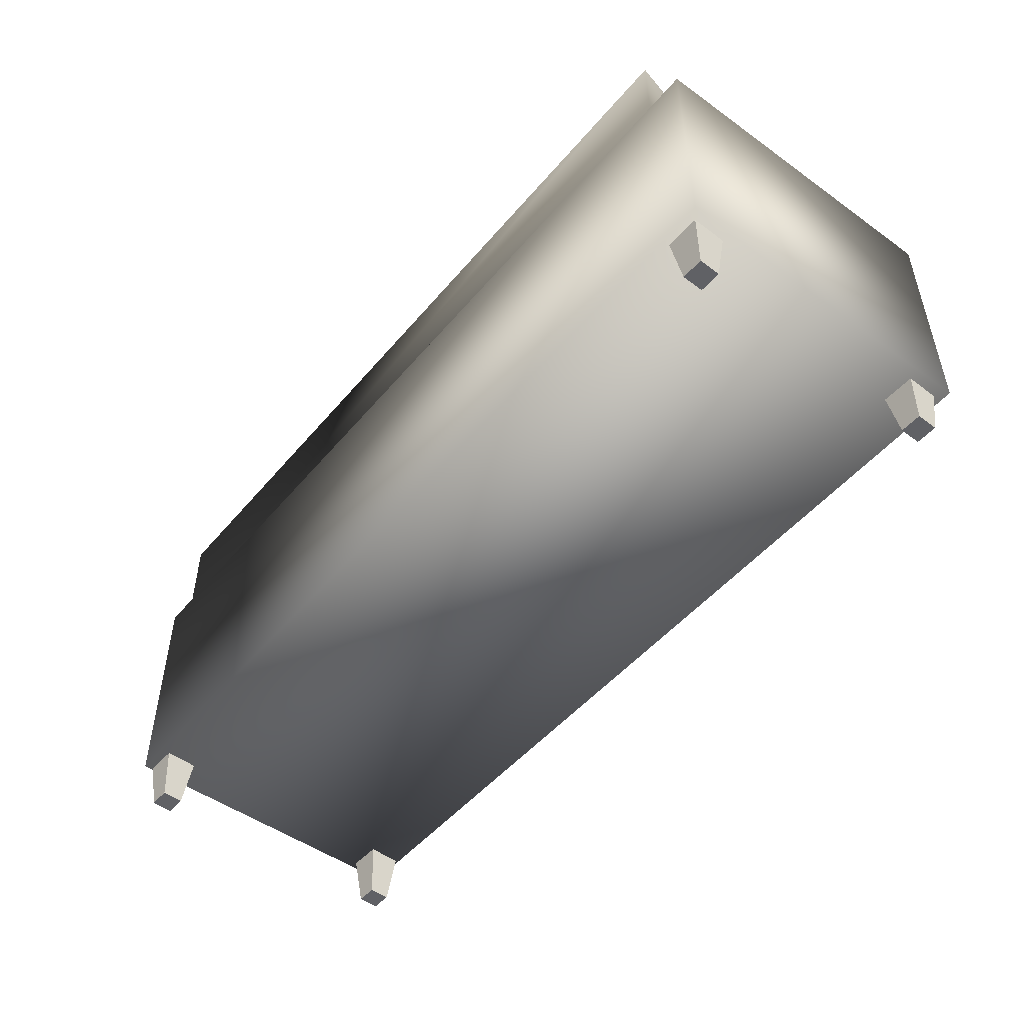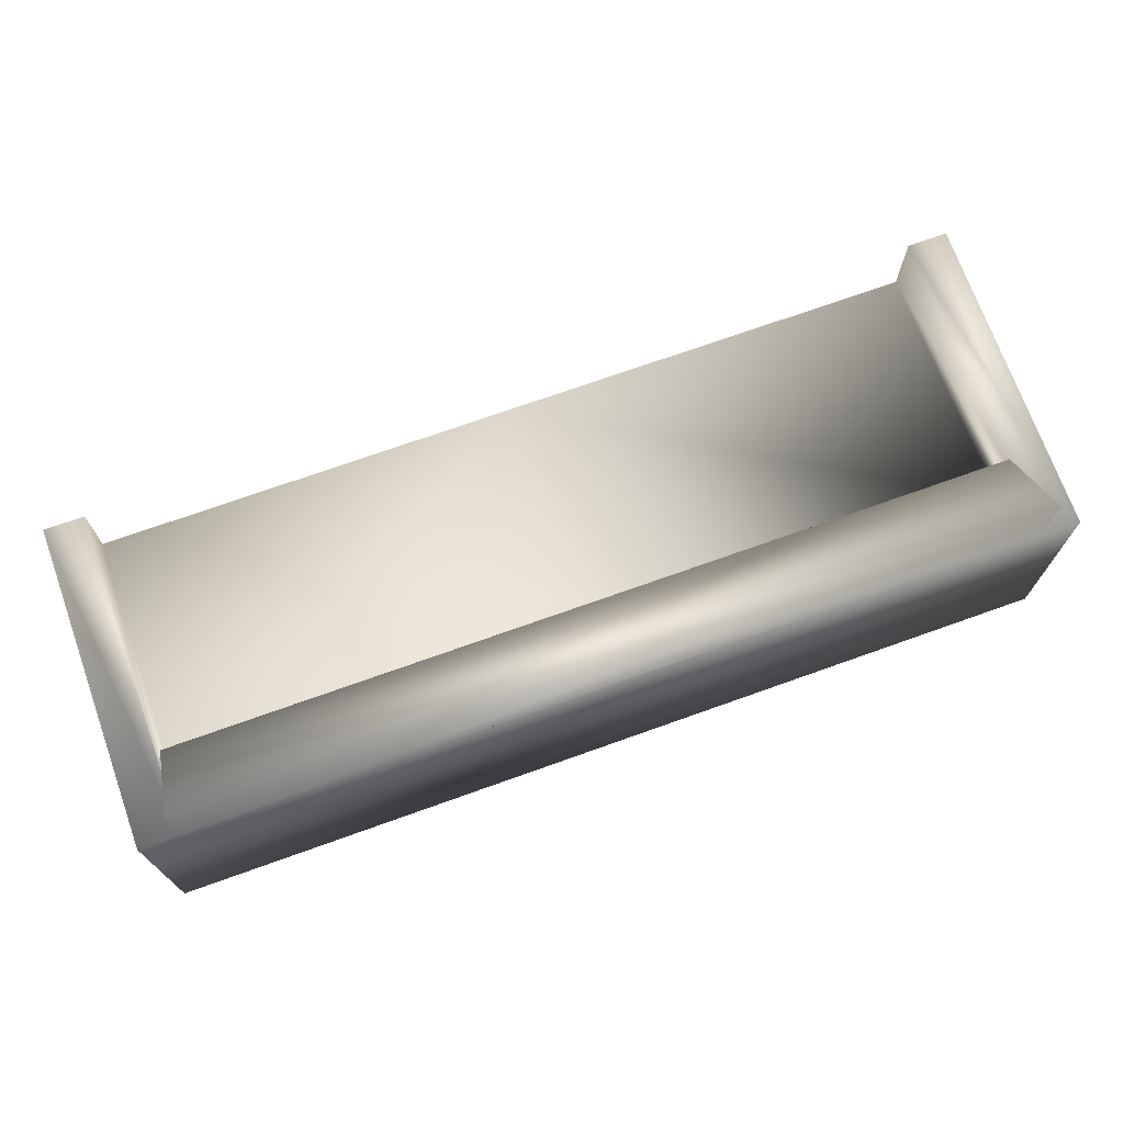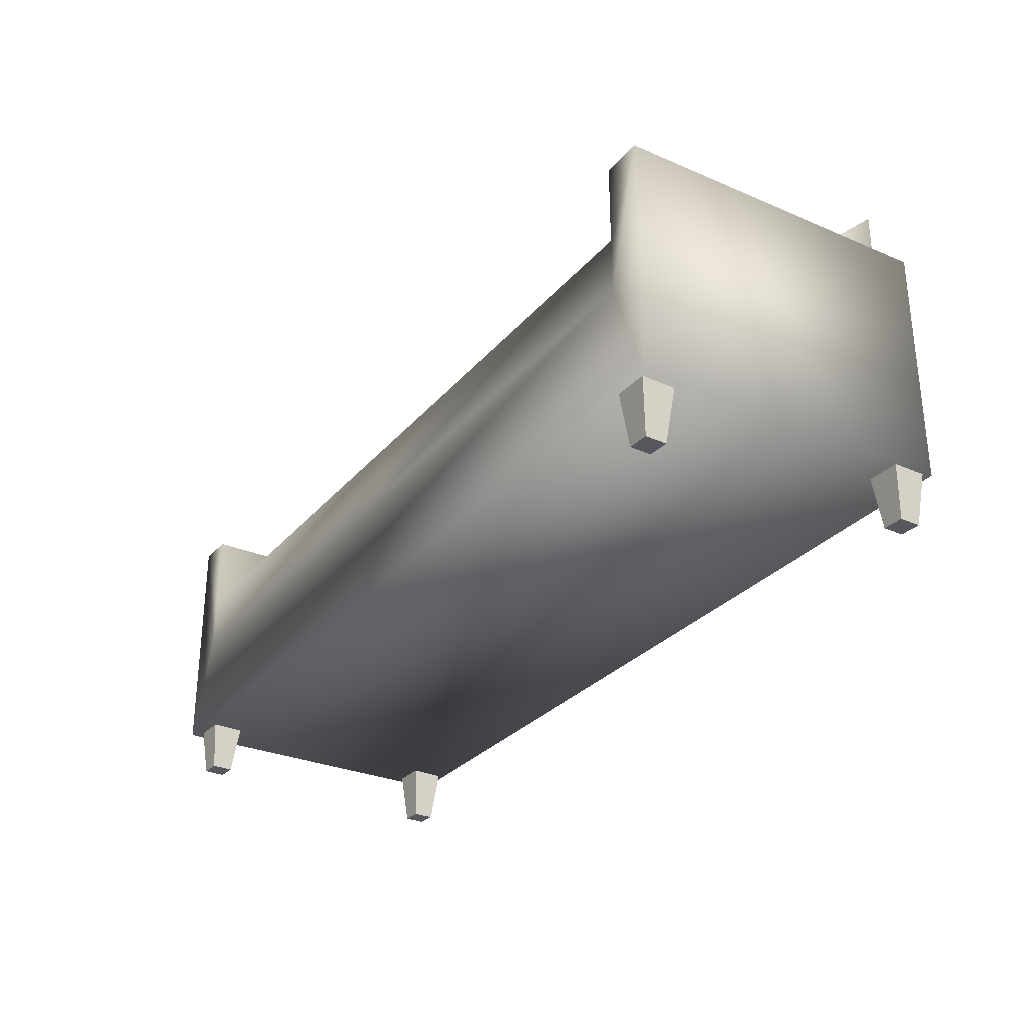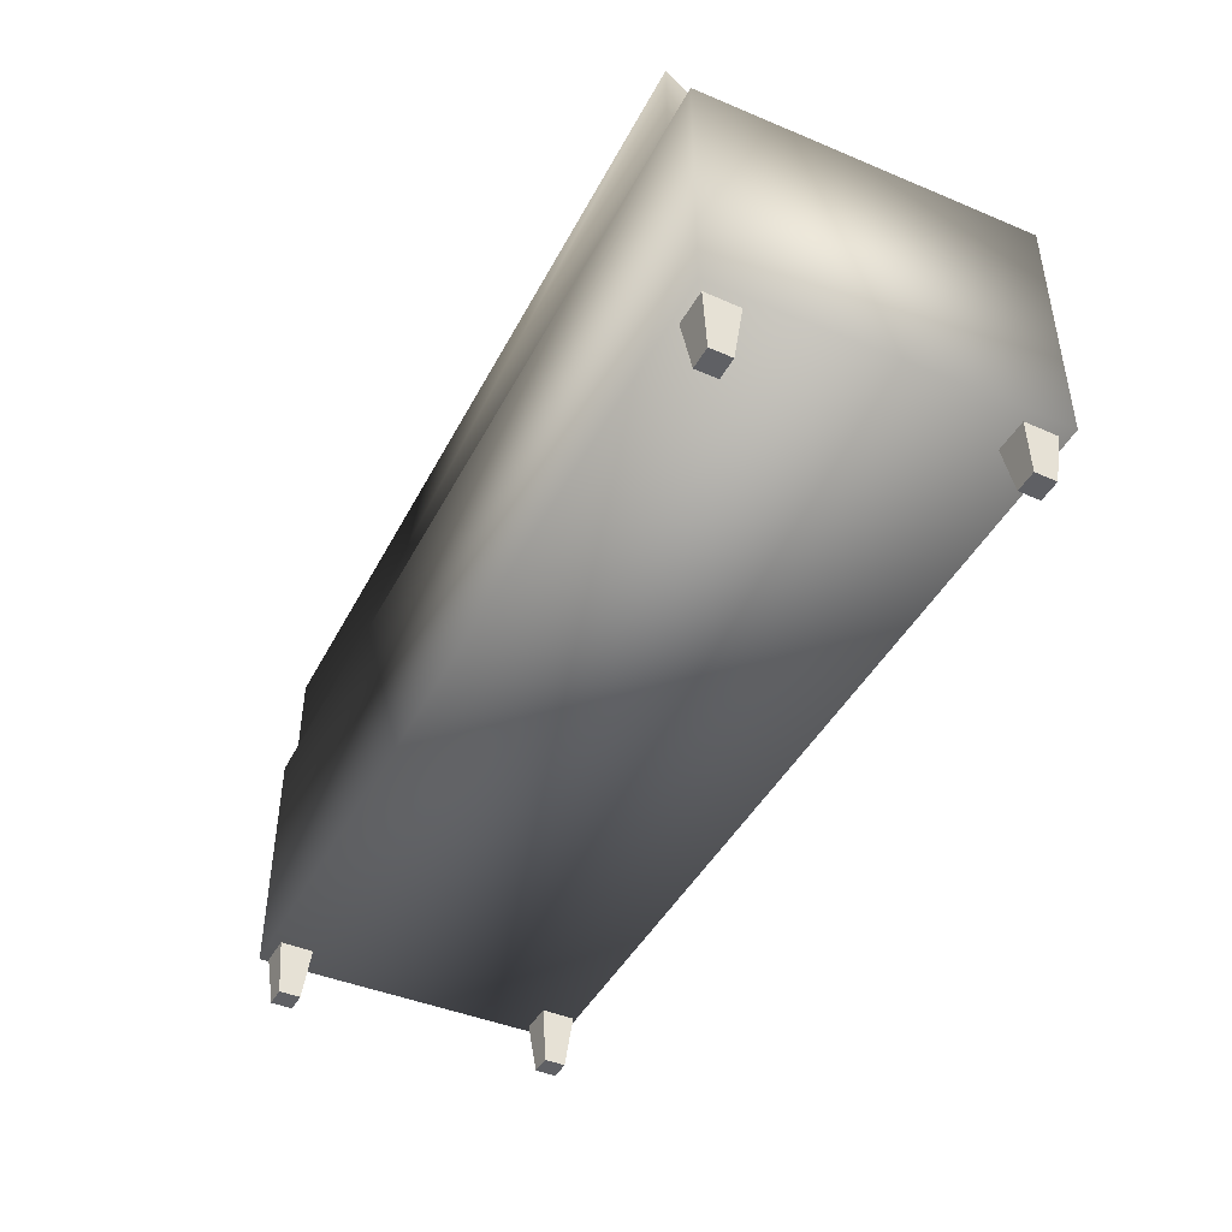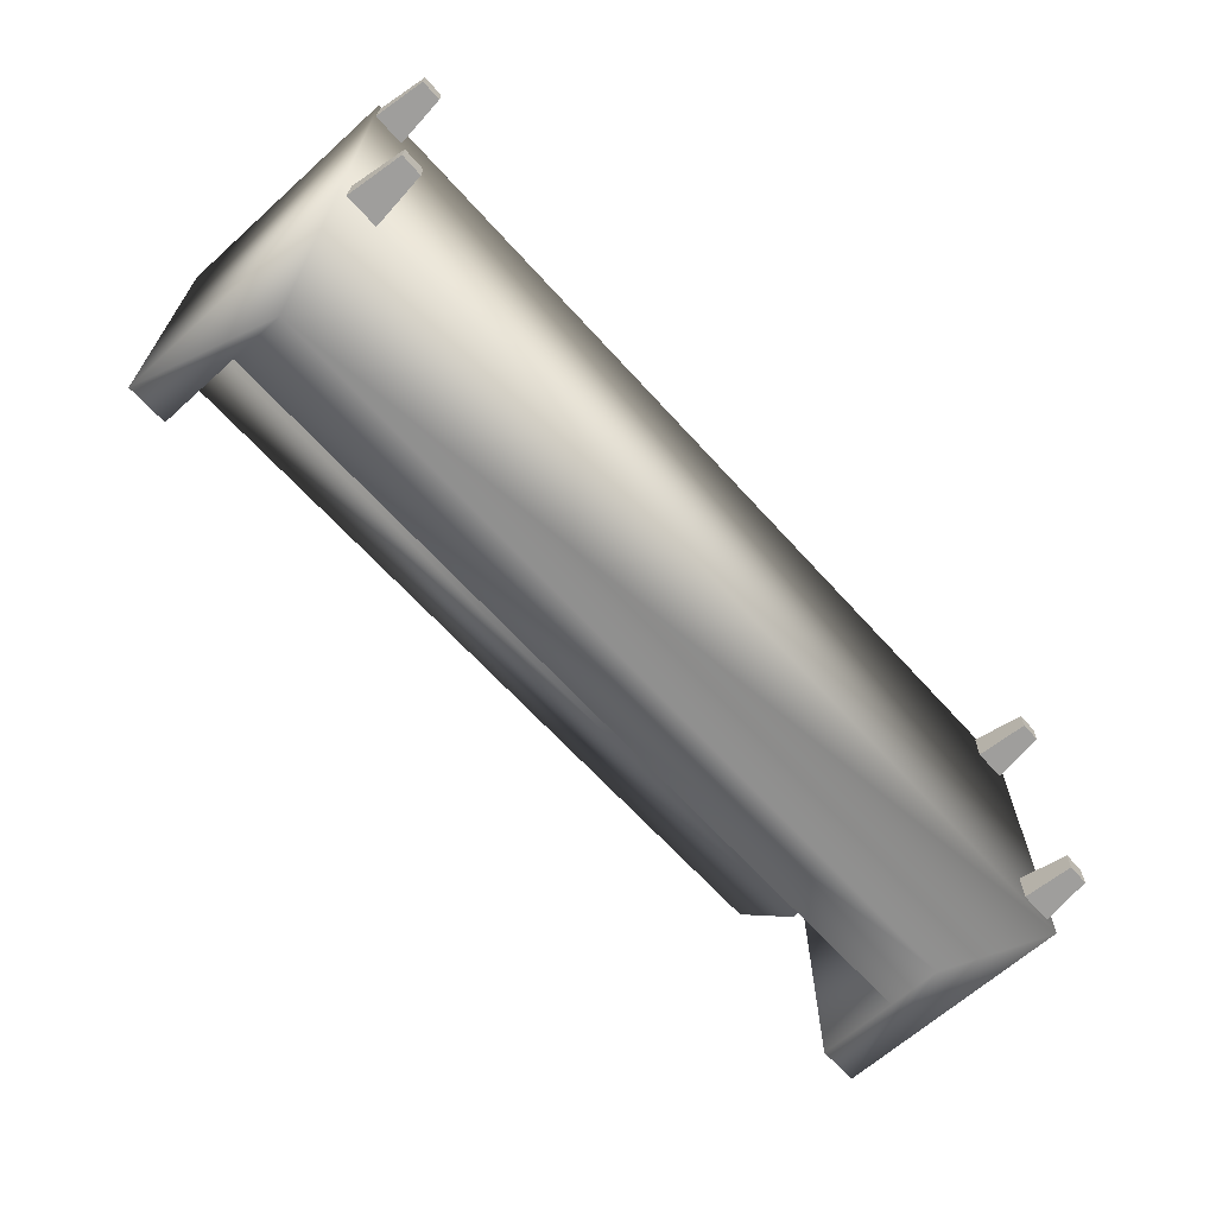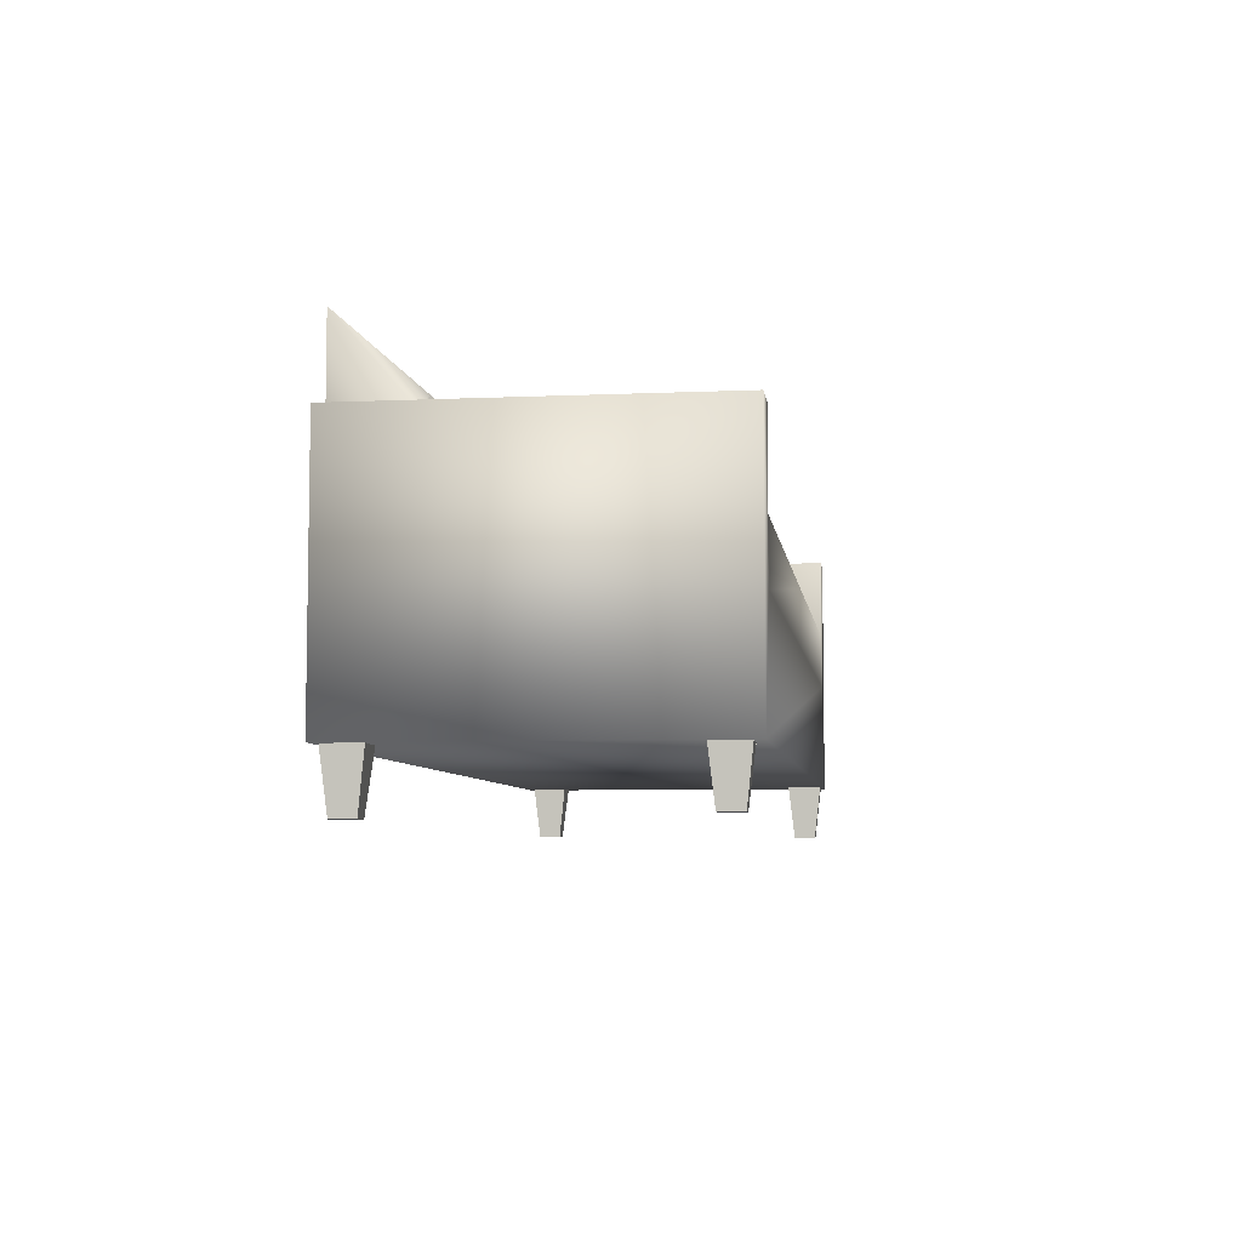
<metadata>
{"format":"obj","ext":"obj","renderer":"f3d","projection":"perspective","resolution":1024,"background":"white","views":[{"elev":-49.6,"azim":51.6,"up":"+Y"},{"elev":71.6,"azim":-19.7,"up":"+Y"},{"elev":-29.5,"azim":-122.2,"up":"+Y"},{"elev":-43.7,"azim":63.9,"up":"+Y"},{"elev":-65.4,"azim":-47.9,"up":"+Z"},{"elev":-6.4,"azim":97.6,"up":"+Y"}]}
</metadata>
<code>
v 0.4009 -0.06627 0.1163
v 0.4081 -0.1175 0.1424
v 0.4017 -0.06627 0.1484
v 0.4076 -0.1175 0.122
v 0.4337 -0.06581 0.1476
v 0.428 -0.1172 0.1215
v 0.4285 -0.1172 0.1419
v 0.433 -0.06581 0.1156
v -0.4381 -0.0646 0.1142
v -0.431 -0.1158 0.1403
v -0.4374 -0.0646 0.1462
v -0.4314 -0.1158 0.1199
v -0.4053 -0.06414 0.1455
v -0.411 -0.1155 0.1194
v -0.4106 -0.1155 0.1398
v -0.4061 -0.06414 0.1135
v -0.4328 -0.06627 -0.1498
v -0.4256 -0.1175 -0.1237
v -0.432 -0.06627 -0.1177
v -0.4261 -0.1175 -0.1441
v -0.4 -0.06581 -0.1185
v -0.4057 -0.1172 -0.1446
v -0.4052 -0.1172 -0.1242
v -0.4007 -0.06581 -0.1505
v 0.3989 -0.06171 -0.1446
v 0.406 -0.1129 -0.1185
v 0.3996 -0.06171 -0.1125
v 0.4056 -0.1129 -0.1389
v 0.4316 -0.06125 -0.1133
v 0.4259 -0.1126 -0.1394
v 0.4264 -0.1126 -0.119
v 0.4309 -0.06125 -0.1453
v 0.4032 0.09955 0.09218
v 0.001054 0.0875 -0.1534
v 0.000615 0.09956 0.09237
v 0.4032 0.0875 -0.1534
v -0.4011 0.09893 0.09555
v 0.4032 0.1644 0.08698
v 0.4032 0.03623 -0.1534
v -0.4011 0.0875 -0.1534
v 0.4022 0.1765 0.08055
v 0.4032 0.1644 -0.1534
v 0.001054 0.03623 -0.1534
v 0.4417 0.1644 -0.1534
v -0.4011 0.1644 0.08846
v -0.3954 0.1765 0.08055
v 0.4417 0.1644 0.1543
v 0.4032 0.2413 0.1543
v -0.4011 0.03623 -0.1534
v 0.4417 -0.06632 -0.1534
v -0.4011 0.1644 -0.1534
v 0.4032 0.1644 0.1543
v -0.4396 0.1644 -0.1534
v -0.4011 0.1644 0.1543
v -0.4011 0.2413 0.1543
v -0.4396 0.1644 0.1543
v -0.4396 -0.06632 -0.1534
v 0.4417 -0.06632 0.1543
v -0.4396 -0.06632 0.1543
g mesh1_mesh1-geometry
f 1 2 3
f 2 1 4
f 3 2 1
f 4 1 2
f 2 5 3
f 3 5 2
f 1 6 4
f 4 6 1
f 6 2 4
f 4 2 6
f 5 2 7
f 7 2 5
f 6 1 8
f 8 1 6
f 2 6 7
f 7 6 2
f 7 8 5
f 5 8 7
f 8 7 6
f 6 7 8
g mesh2_mesh2-geometry
l 3 2
l 2 4
l 7 2
l 1 4
l 4 6
l 6 7
l 5 7
l 6 8
g mesh1_mesh1-geometry
f 9 10 11
f 10 9 12
f 11 10 9
f 12 9 10
f 10 13 11
f 11 13 10
f 9 14 12
f 12 14 9
f 14 10 12
f 12 10 14
f 13 10 15
f 15 10 13
f 14 9 16
f 16 9 14
f 10 14 15
f 15 14 10
f 15 16 13
f 13 16 15
f 16 15 14
f 14 15 16
g mesh2_mesh2-geometry
l 11 10
l 10 12
l 15 10
l 9 12
l 12 14
l 14 15
l 13 15
l 14 16
g mesh1_mesh1-geometry
f 17 18 19
f 18 17 20
f 19 18 17
f 20 17 18
f 18 21 19
f 19 21 18
f 17 22 20
f 20 22 17
f 22 18 20
f 20 18 22
f 21 18 23
f 23 18 21
f 22 17 24
f 24 17 22
f 18 22 23
f 23 22 18
f 23 24 21
f 21 24 23
f 24 23 22
f 22 23 24
g mesh2_mesh2-geometry
l 19 18
l 18 20
l 23 18
l 17 20
l 20 22
l 22 23
l 21 23
l 22 24
g mesh1_mesh1-geometry
f 9 10 11
f 10 9 12
f 11 10 9
f 12 9 10
f 10 13 11
f 11 13 10
f 9 14 12
f 12 14 9
f 14 10 12
f 12 10 14
f 13 10 15
f 15 10 13
f 14 9 16
f 16 9 14
f 10 14 15
f 15 14 10
f 15 16 13
f 13 16 15
f 16 15 14
f 14 15 16
g mesh2_mesh2-geometry
l 11 10
l 10 12
l 15 10
l 9 12
l 12 14
l 14 15
l 13 15
l 14 16
g mesh1_mesh1-geometry
f 25 26 27
f 26 25 28
f 27 26 25
f 28 25 26
f 26 29 27
f 27 29 26
f 25 30 28
f 28 30 25
f 30 26 28
f 28 26 30
f 29 26 31
f 31 26 29
f 30 25 32
f 32 25 30
f 26 30 31
f 31 30 26
f 31 32 29
f 29 32 31
f 32 31 30
f 30 31 32
g mesh2_mesh2-geometry
l 27 26
l 26 28
l 31 26
l 25 28
l 28 30
l 30 31
l 29 31
l 30 32
g mesh3_mesh3-geometry
f 33 34 35
f 34 33 36
f 34 37 35
f 33 37 35
f 38 36 33
f 39 34 36
f 34 40 37
f 41 33 37
f 36 38 42
f 34 39 43
f 44 39 36
f 43 40 34
f 40 45 37
f 41 37 46
f 38 47 42
f 44 36 42
f 41 48 38
f 39 49 43
f 50 39 44
f 40 43 49
f 45 40 51
f 46 37 45
f 46 48 41
f 47 38 52
f 42 47 44
f 38 48 52
f 39 50 49
f 47 50 44
f 49 53 40
f 40 53 51
f 51 54 45
f 46 45 54
f 48 46 55
f 56 47 52
f 48 54 52
f 57 49 50
f 50 47 58
f 49 57 53
f 53 54 51
f 46 54 55
f 54 48 55
f 59 47 56
f 56 52 54
f 50 59 57
f 47 59 58
f 59 50 58
f 59 53 57
f 54 53 56
f 53 59 56
g mesh3_mesh3-geometry
f 35 34 33
f 36 33 34
f 35 37 34
f 35 37 33
f 33 36 38
f 36 34 39
f 37 40 34
f 37 33 41
f 42 38 36
f 41 38 33
f 33 38 41
f 43 39 34
f 36 39 44
f 34 40 43
f 37 45 40
f 46 37 41
f 42 47 38
f 42 36 44
f 38 48 41
f 43 49 39
f 44 39 50
f 49 43 40
f 51 40 45
f 45 37 46
f 41 48 46
f 52 38 47
f 44 47 42
f 52 48 38
f 49 50 39
f 44 50 47
f 40 53 49
f 51 53 40
f 45 54 51
f 54 45 46
f 55 46 48
f 52 47 56
f 52 54 48
f 50 49 57
f 58 47 50
f 53 57 49
f 51 54 53
f 55 54 46
f 55 48 54
f 56 47 59
f 54 52 56
f 57 59 50
f 58 59 47
f 58 50 59
f 57 53 59
f 56 53 54
f 56 59 53
g mesh4_mesh4-geometry
l 38 33

</code>
